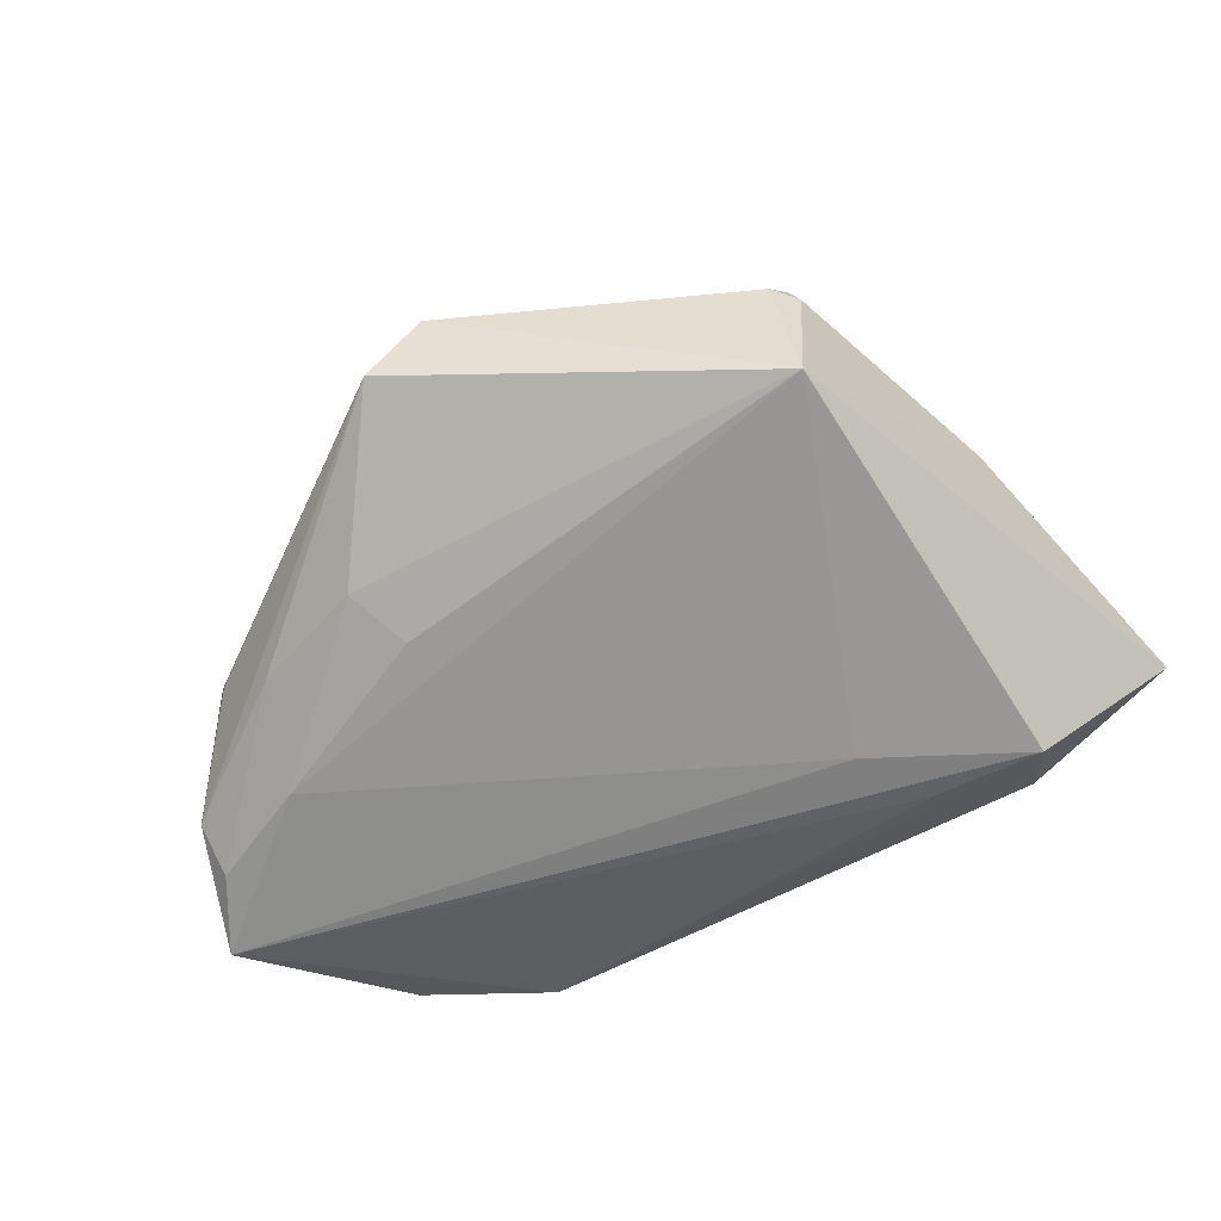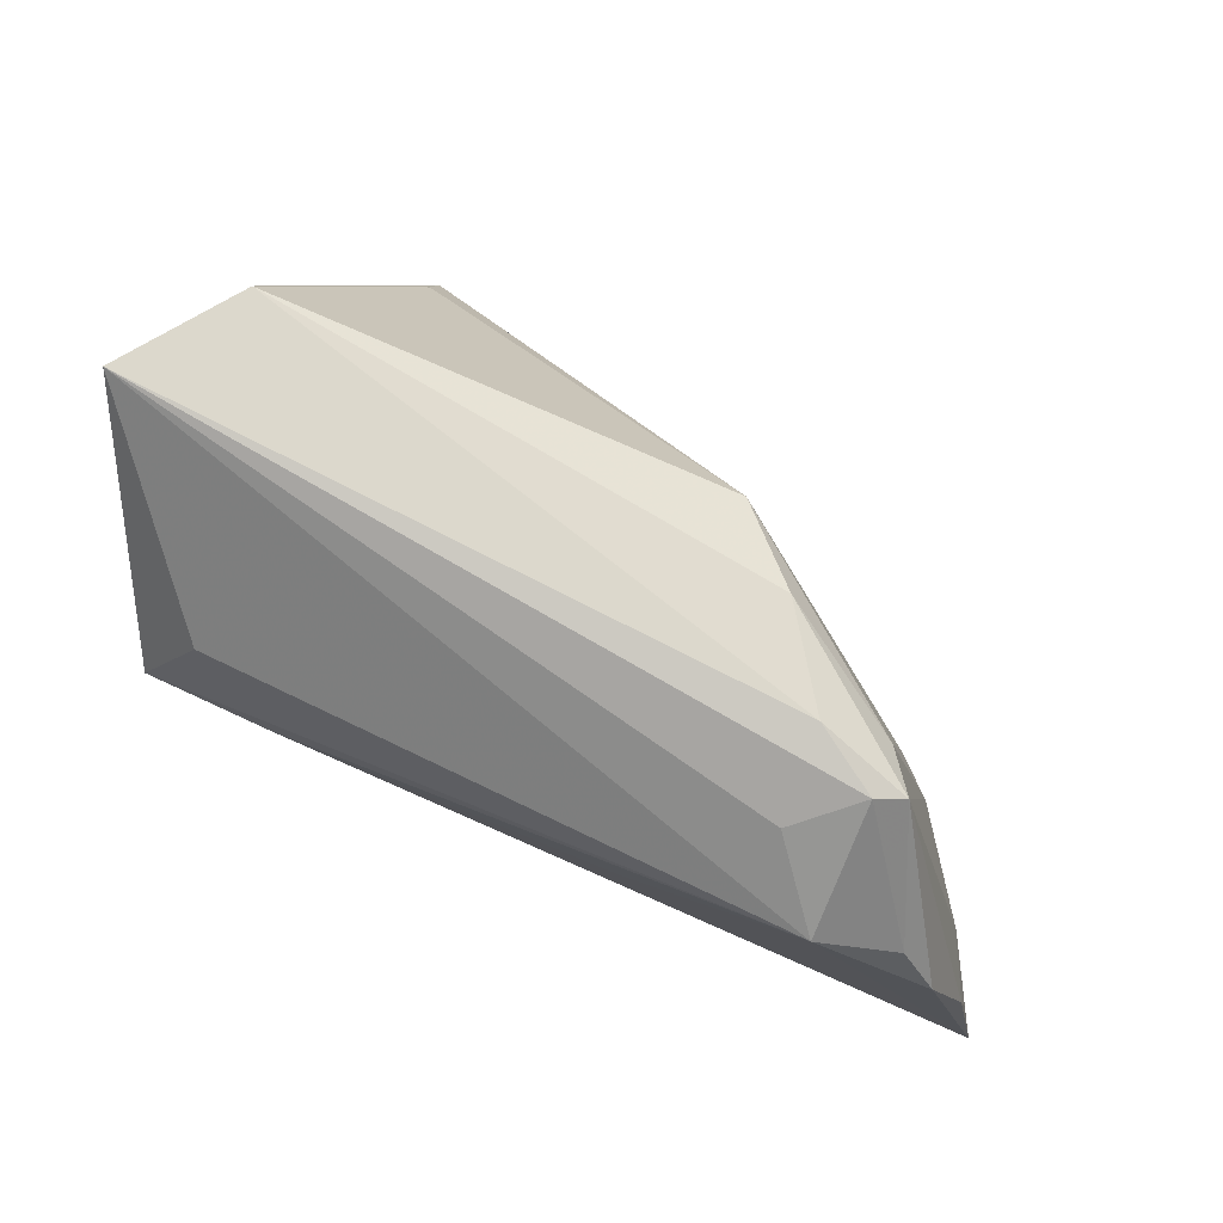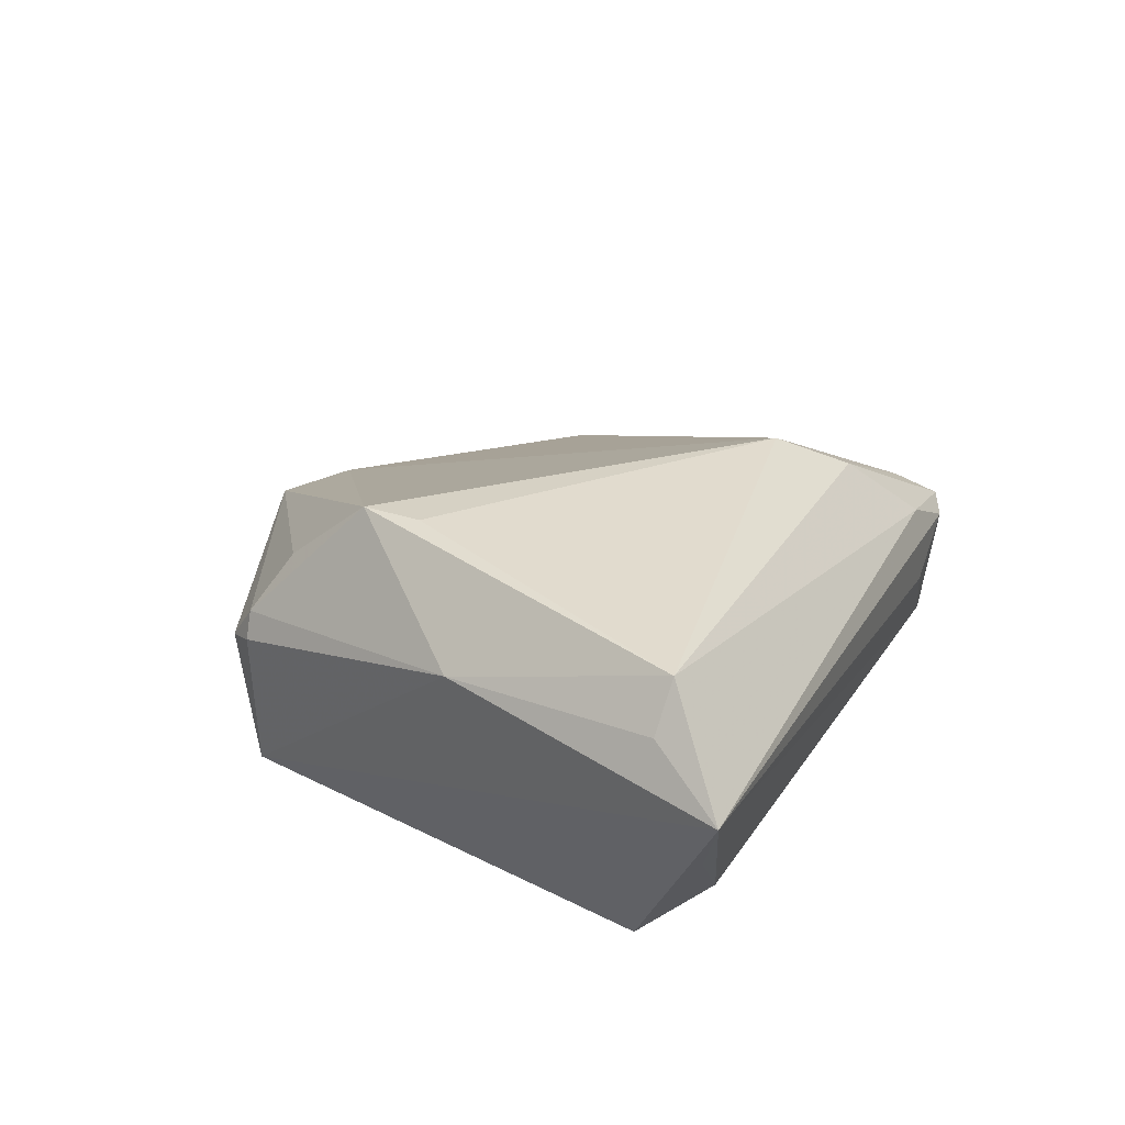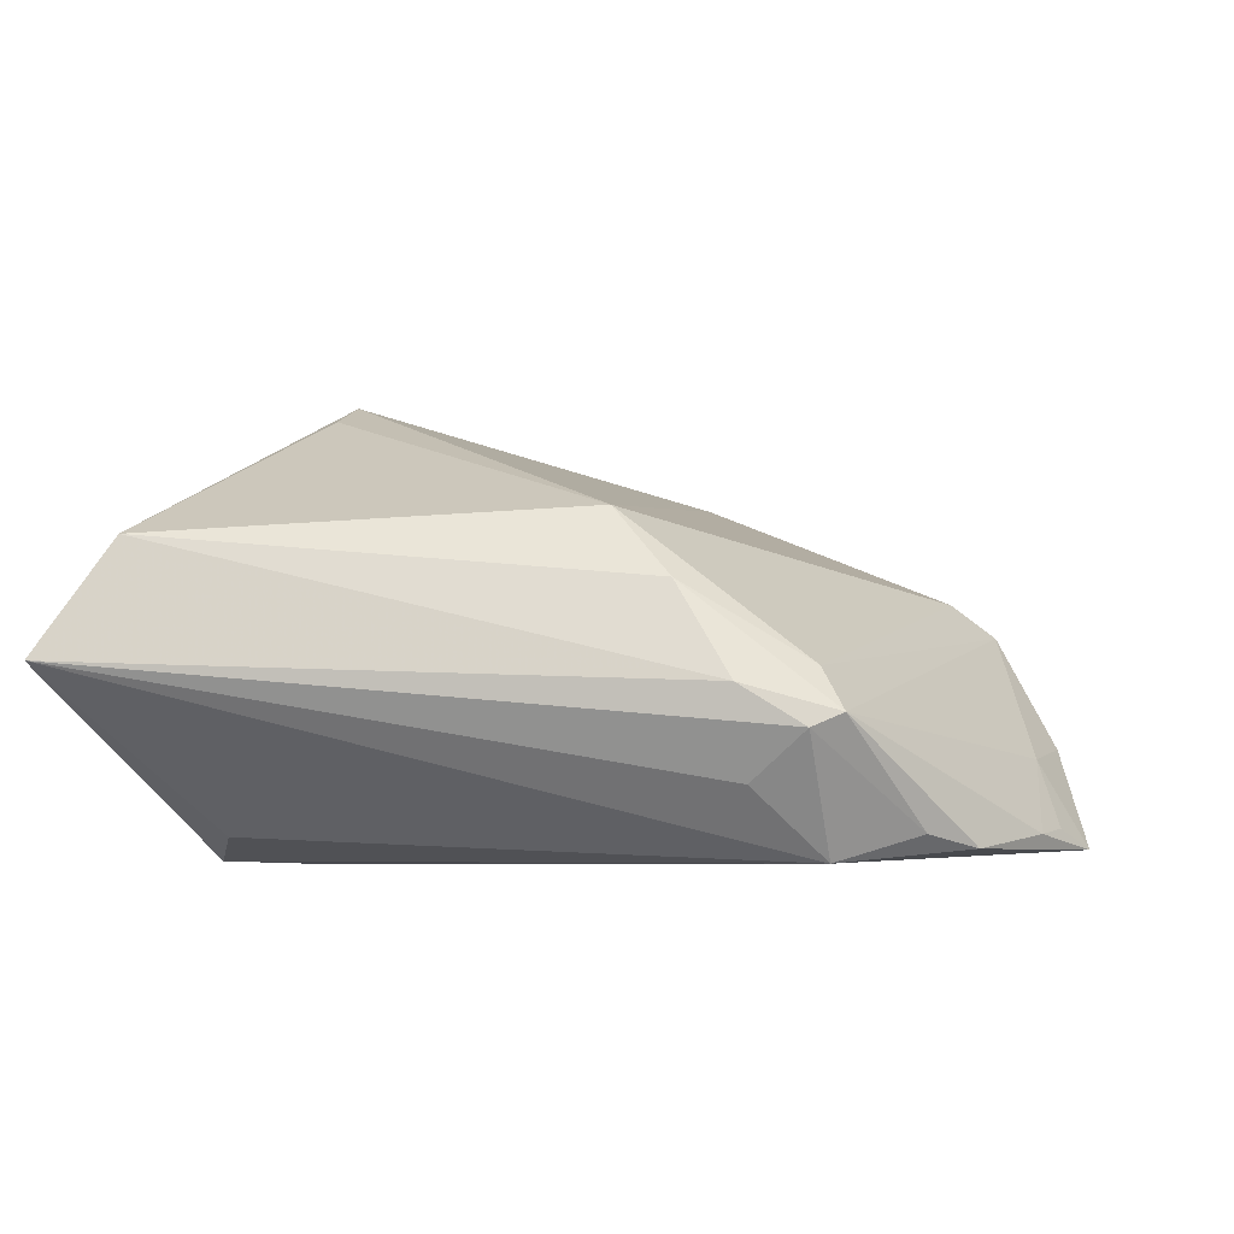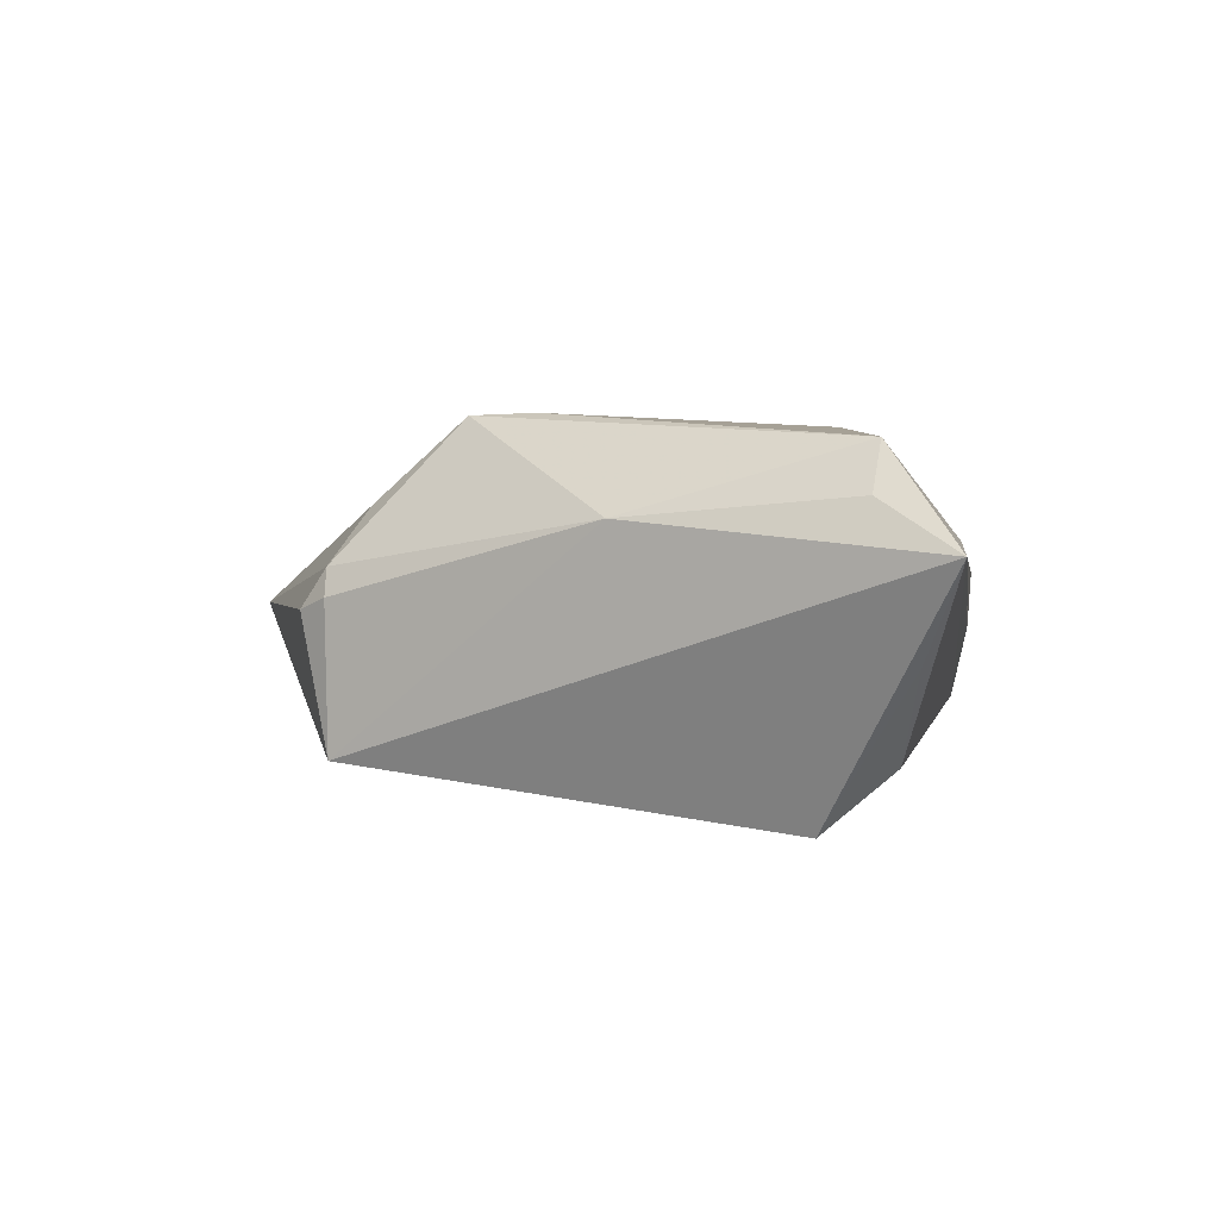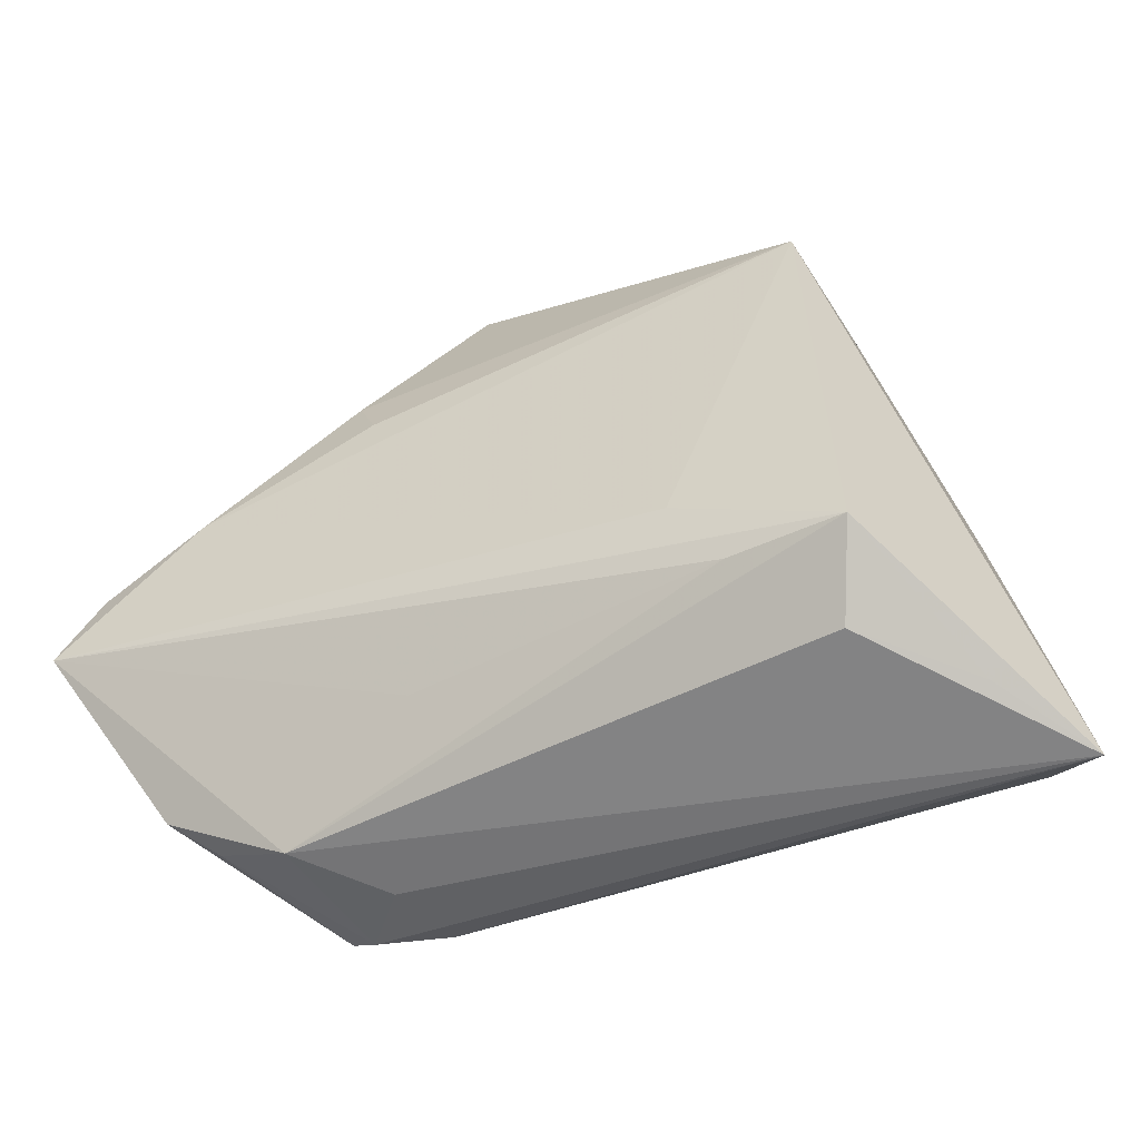
<metadata>
{"format":"obj","ext":"obj","renderer":"f3d","projection":"perspective","resolution":1024,"background":"white","views":[{"elev":-59.9,"azim":-152.7,"up":"+Z"},{"elev":-77.3,"azim":-28.1,"up":"+Y"},{"elev":28.8,"azim":-65.6,"up":"+Z"},{"elev":18.9,"azim":8.4,"up":"+Z"},{"elev":1.8,"azim":-81.1,"up":"+Z"},{"elev":-43.5,"azim":-154.3,"up":"+Y"}]}
</metadata>
<code>
v 0.0442 -0.02891 -0.007846
v 0.03177 -0.03586 0.006325
v -0.01681 -0.01117 -0.02035
v -0.04243 0.0009807 0.01299
v 0.02547 -0.03542 -0.0005932
v 0.05003 0.02386 -0.005621
v 0.008794 -0.01978 0.02449
v 0.04207 0.0256 -0.01211
v 0.03568 0.03453 -0.002425
v 0.05633 0.001016 -0.01067
v -0.02683 0.02971 0.01455
v 0.01638 -0.02716 0.01906
v 0.06295 -0.002408 -0.02035
v -0.03144 0.03354 -0.01351
v -0.04394 -0.02726 0.02113
v -0.04755 -0.02654 0.01522
v -0.05226 -0.03586 0.009177
v -0.04424 -0.03135 -0.002035
v 0.05833 0.006836 -0.01823
v -0.03125 0.03367 0.00784
v 0.01275 0.04455 0.005053
v -0.02279 -0.02058 -0.01972
v 0.01449 0.05137 -0.004053
v 0.0592 0.01223 -0.01379
v -0.03298 -0.02894 -0.01324
v 0.03235 -0.02924 0.01075
v -0.03664 -0.02031 -0.02035
v 0.02719 0.0317 -0.01323
v 0.03423 -0.03328 -0.009988
v -0.02941 0.01056 0.02456
v 0.05927 -0.006777 -0.01595
v 0.05696 -0.01263 -0.0142
v -0.03259 0.0336 0.004444
v 0.04551 0.02318 0.0005056
v 0.007211 0.05194 0.002781
v 0.04509 0.01373 -0.0186
v 0.04987 -0.02479 -0.01103
v 0.01611 -0.02194 -0.01613
v 0.03539 -0.03412 0.007607
v 0.0512 0.02281 -0.003484
v 0.02333 0.02431 -0.01621
v -0.03 0.03708 0.003063
v 0.02376 -0.0346 0.0105
v -0.02871 0.01832 0.02435
f 43 15 17
f 14 27 17
f 17 4 14
f 13 27 3
f 27 14 3
f 2 43 17
f 39 43 2
f 2 1 39
f 44 4 15
f 5 2 17
f 17 15 16
f 16 4 17
f 15 4 16
f 35 14 42
f 23 14 35
f 40 6 23
f 15 43 12
f 12 43 39
f 13 32 37
f 39 1 37
f 37 32 39
f 22 27 13
f 13 38 22
f 24 6 40
f 24 23 6
f 10 40 39
f 39 32 10
f 10 24 40
f 13 24 10
f 1 2 29
f 2 5 29
f 29 5 17
f 17 25 29
f 29 37 1
f 29 22 38
f 29 38 13
f 13 37 29
f 27 22 29
f 29 25 27
f 11 44 35
f 33 14 4
f 33 42 14
f 41 14 28
f 14 23 28
f 9 23 35
f 40 23 9
f 35 34 9
f 9 34 40
f 30 44 15
f 35 44 21
f 21 34 35
f 44 30 7
f 7 21 44
f 34 21 7
f 15 12 7
f 7 30 15
f 31 32 13
f 13 10 31
f 31 10 32
f 17 27 18
f 18 25 17
f 27 25 18
f 42 33 20
f 35 42 20
f 20 11 35
f 44 11 20
f 4 44 20
f 20 33 4
f 23 24 8
f 8 28 23
f 34 7 26
f 39 40 26
f 40 34 26
f 26 12 39
f 26 7 12
f 28 8 36
f 41 28 36
f 13 3 36
f 36 14 41
f 36 3 14
f 19 8 24
f 19 36 8
f 19 24 13
f 13 36 19

</code>
